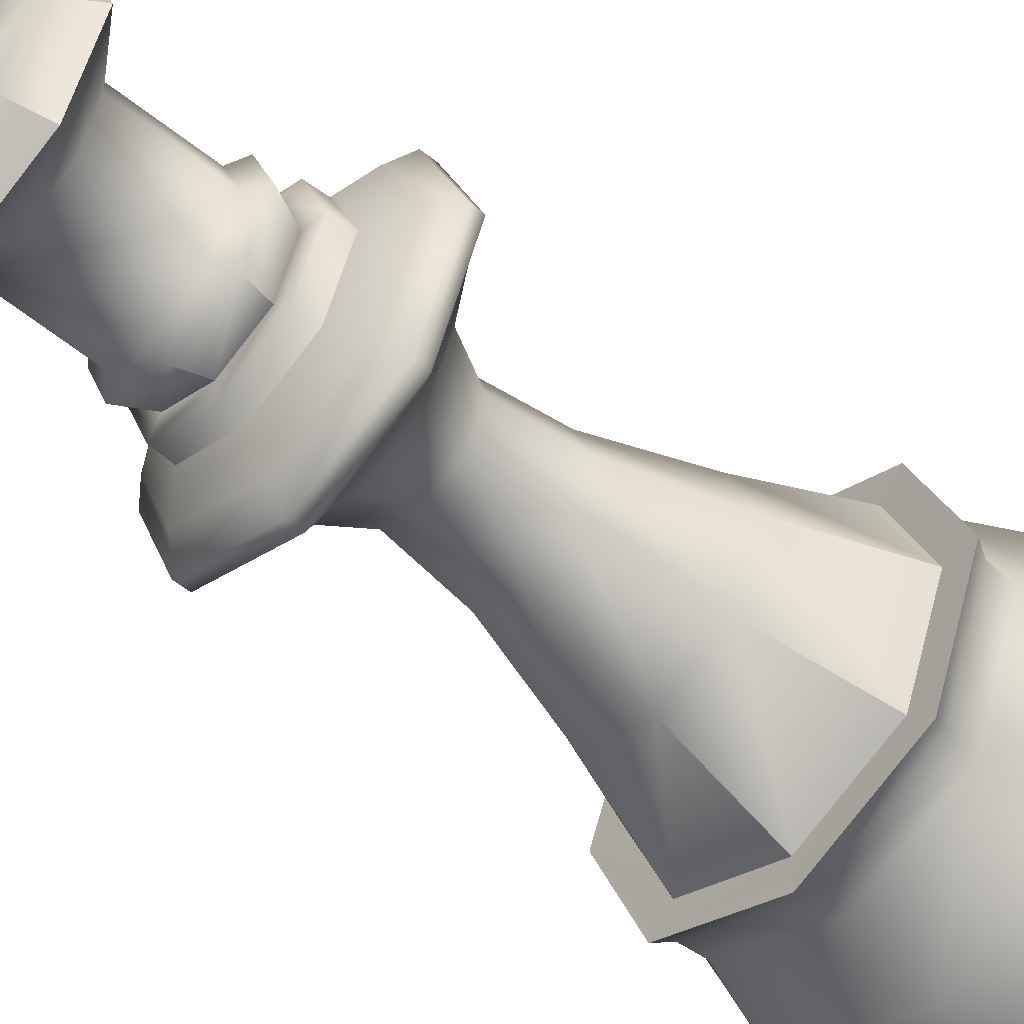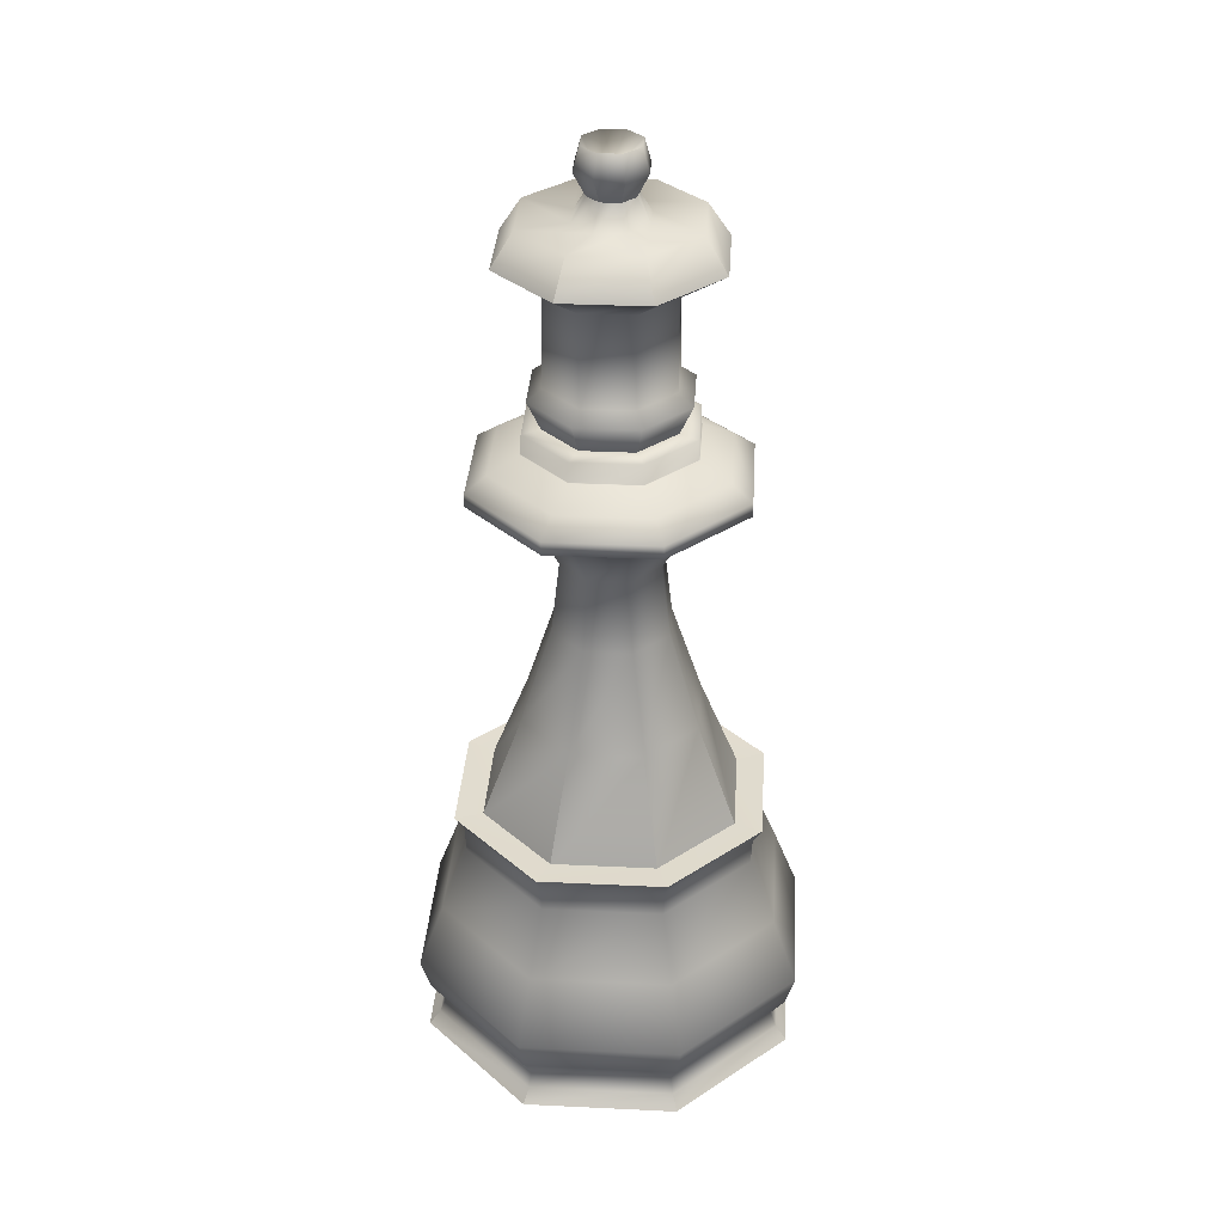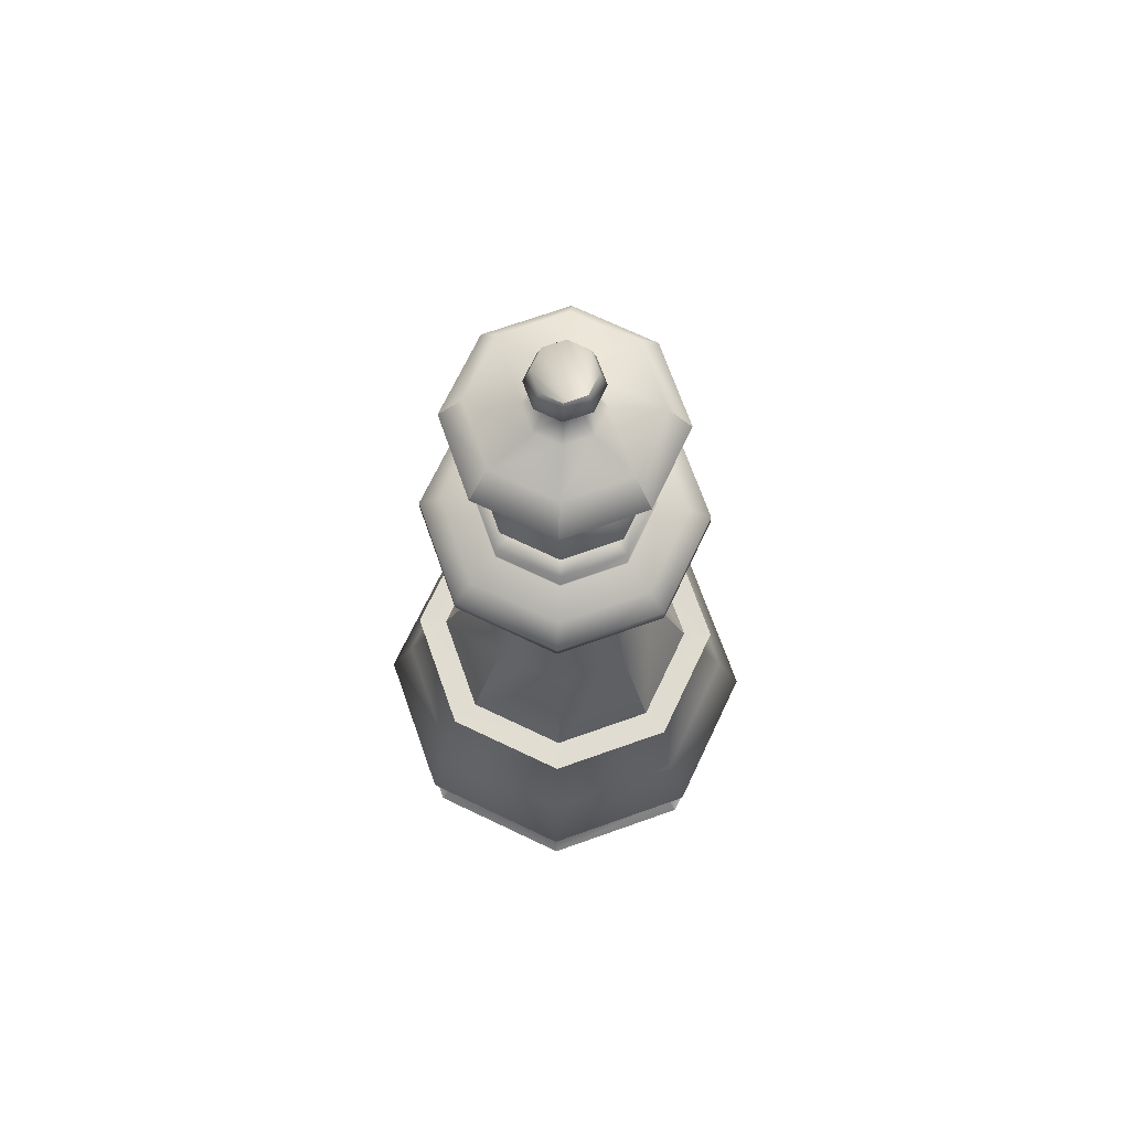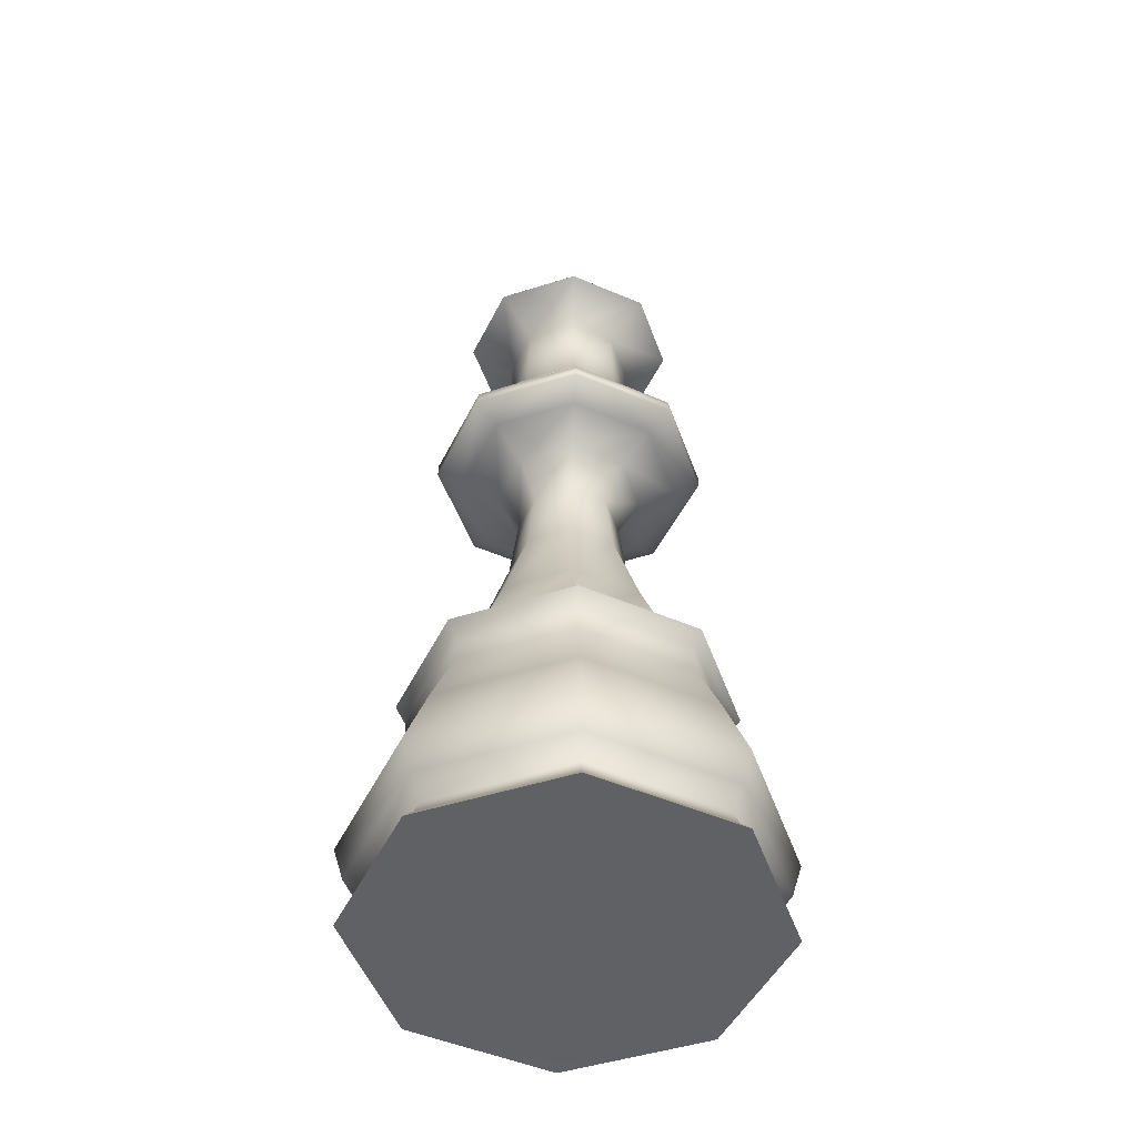
<metadata>
{"format":"obj","ext":"obj","renderer":"f3d","projection":"perspective","resolution":1024,"background":"white","views":[{"elev":-52.0,"azim":-131.8,"up":"+Z"},{"elev":34.0,"azim":161.2,"up":"+Y"},{"elev":70.5,"azim":-42.0,"up":"+Y"},{"elev":-48.8,"azim":-3.1,"up":"+Y"}]}
</metadata>
<code>
v -418.7 -794.3 0
v -405.7 -966 0
v -398.1 -863.6 0
v -381.6 -939.3 0
v -368.4 -906.1 0
v -365.3 -655.2 0
v -331.2 -431.6 0
v -311.6 -463.6 0
v -308.5 -519 0
v -296 -794.3 -296
v -296 -794.3 296
v -286.9 -966 -286.9
v -286.9 -966 286.9
v -283.8 284.1 0
v -283.6 311.3 0
v -281.5 -863.6 -281.5
v -281.5 -863.6 281.5
v -273.7 -439.1 0
v -271.3 -433.2 0
v -269.9 -939.3 -269.9
v -269.9 -939.3 269.9
v -260.5 -906.1 -260.5
v -260.5 -906.1 260.5
v -258.3 -655.2 -258.3
v -258.3 -655.2 258.3
v -240 342.4 0
v -234.2 -431.6 -234.2
v -234.2 -431.6 234.2
v -227.8 258.1 0
v -222.7 745.8 0
v -220.3 -463.6 -220.3
v -220.3 -463.6 220.3
v -218.2 -519 -218.2
v -218.2 -519 218.2
v -203.3 -959.5 0
v -200.7 284.1 -200.7
v -200.7 284.1 200.7
v -200.5 311.3 -200.5
v -200.5 311.3 200.5
v -193.5 -439.1 -193.5
v -193.5 -439.1 193.5
v -191.8 -433.2 -191.8
v -191.8 -433.2 191.8
v -188.1 -224.1 0
v -177.5 374.1 0
v -177.3 813.8 0
v -175.7 374.5 0
v -173.7 414.7 0
v -169.7 342.4 -169.7
v -169.7 342.4 169.7
v -162.8 478.6 0
v -161.1 258.1 -161.1
v -161.1 258.1 161.1
v -157.5 745.8 -157.5
v -157.5 745.8 157.5
v -151.4 212.4 0
v -143.7 -959.5 -143.7
v -143.7 -959.5 143.7
v -135.7 418.7 0
v -135.2 418.7 0
v -133 -224.1 -133
v -133 -224.1 133
v -132 501.3 0
v -130.4 685.9 0
v -125.5 374.1 -125.5
v -125.5 374.1 125.5
v -125.4 813.8 -125.4
v -125.4 813.8 125.4
v -124.2 374.5 -124.2
v -124.2 374.5 124.2
v -122.8 414.7 -122.8
v -122.8 414.7 122.8
v -122.7 -25.26 0
v -115.1 478.6 -115.1
v -115.1 478.6 115.1
v -107.1 212.4 -107.1
v -107.1 212.4 107.1
v -104.8 124.6 0
v -95.93 418.7 -95.93
v -95.93 418.7 95.93
v -95.63 418.7 -95.63
v -95.63 418.7 95.63
v -93.34 501.3 -93.34
v -93.34 501.3 93.34
v -92.19 685.9 -92.19
v -92.19 685.9 92.19
v -86.78 -25.26 -86.78
v -86.78 -25.26 86.78
v -75.32 812.2 0
v -74.08 124.6 -74.08
v -74.08 124.6 74.08
v -71.49 904 0
v -58.17 950.2 0
v -53.26 812.2 -53.26
v -53.26 812.2 53.26
v -50.55 904 -50.55
v -50.55 904 50.55
v -47.78 857.6 0
v -47.51 857.2 0
v -41.13 950.2 -41.13
v -41.13 950.2 41.13
v -33.79 857.6 -33.79
v -33.79 857.6 33.79
v -33.59 857.2 -33.59
v -33.59 857.2 33.59
v 0 -794.3 -418.7
v 0 -966 -405.7
v 0 -863.6 -398.1
v 0 -939.3 -381.6
v 0 -906.1 -368.4
v 0 -655.2 -365.3
v 0 -431.6 -331.2
v 0 -463.6 -311.6
v 0 -519 -308.5
v 0 284.1 -283.8
v 0 311.3 -283.6
v 0 -439.1 -273.7
v 0 -433.2 -271.3
v 0 342.4 -240
v 0 258.1 -227.8
v 0 745.8 -222.7
v 0 -959.5 -203.3
v 0 -224.1 -188.1
v 0 374.1 -177.5
v 0 813.8 -177.3
v 0 374.5 -175.7
v 0 414.7 -173.7
v 0 478.6 -162.8
v 0 212.4 -151.4
v 0 418.7 -135.7
v 0 418.7 -135.2
v 0 501.3 -132
v 0 685.9 -130.4
v 0 -25.26 -122.7
v 0 124.6 -104.8
v 0 812.2 -75.32
v 0 904 -71.49
v 0 950.2 -58.17
v 0 857.6 -47.78
v 0 857.2 -47.51
v 0 -962.8 0
v 0 857.2 47.51
v 0 857.6 47.78
v 0 950.2 58.17
v 0 904 71.49
v 0 812.2 75.32
v 0 124.6 104.8
v 0 -25.26 122.7
v 0 685.9 130.4
v 0 501.3 132
v 0 418.7 135.2
v 0 418.7 135.7
v 0 212.4 151.4
v 0 478.6 162.8
v 0 414.7 173.7
v 0 374.5 175.7
v 0 813.8 177.3
v 0 374.1 177.5
v 0 -224.1 188.1
v 0 -959.5 203.3
v 0 745.8 222.7
v 0 258.1 227.8
v 0 342.4 240
v 0 -433.2 271.3
v 0 -439.1 273.7
v 0 311.3 283.6
v 0 284.1 283.8
v 0 -519 308.5
v 0 -463.6 311.6
v 0 -431.6 331.2
v 0 -655.2 365.3
v 0 -906.1 368.4
v 0 -939.3 381.6
v 0 -863.6 398.1
v 0 -966 405.7
v 0 -794.3 418.7
v 33.59 857.2 -33.59
v 33.59 857.2 33.59
v 33.79 857.6 -33.79
v 33.79 857.6 33.79
v 41.13 950.2 -41.13
v 41.13 950.2 41.13
v 47.51 857.2 0
v 47.78 857.6 0
v 50.55 904 -50.55
v 50.55 904 50.55
v 53.26 812.2 -53.26
v 53.26 812.2 53.26
v 58.17 950.2 0
v 71.49 904 0
v 74.08 124.6 -74.08
v 74.08 124.6 74.08
v 75.32 812.2 0
v 86.78 -25.26 -86.78
v 86.78 -25.26 86.78
v 92.19 685.9 -92.19
v 92.19 685.9 92.19
v 93.34 501.3 -93.34
v 93.34 501.3 93.34
v 95.63 418.7 -95.63
v 95.63 418.7 95.63
v 95.93 418.7 -95.93
v 95.93 418.7 95.93
v 104.8 124.6 0
v 107.1 212.4 -107.1
v 107.1 212.4 107.1
v 115.1 478.6 -115.1
v 115.1 478.6 115.1
v 122.7 -25.26 0
v 122.8 414.7 -122.8
v 122.8 414.7 122.8
v 124.2 374.5 -124.2
v 124.2 374.5 124.2
v 125.4 813.8 -125.4
v 125.4 813.8 125.4
v 125.5 374.1 -125.5
v 125.5 374.1 125.5
v 130.4 685.9 0
v 132 501.3 0
v 133 -224.1 -133
v 133 -224.1 133
v 135.2 418.7 0
v 135.7 418.7 0
v 143.7 -959.5 -143.7
v 143.7 -959.5 143.7
v 151.4 212.4 0
v 157.5 745.8 -157.5
v 157.5 745.8 157.5
v 161.1 258.1 -161.1
v 161.1 258.1 161.1
v 162.8 478.6 0
v 169.7 342.4 -169.7
v 169.7 342.4 169.7
v 173.7 414.7 0
v 175.7 374.5 0
v 177.3 813.8 0
v 177.5 374.1 0
v 188.1 -224.1 0
v 191.8 -433.2 -191.8
v 191.8 -433.2 191.8
v 193.5 -439.1 -193.5
v 193.5 -439.1 193.5
v 200.5 311.3 -200.5
v 200.5 311.3 200.5
v 200.7 284.1 -200.7
v 200.7 284.1 200.7
v 203.3 -959.5 0
v 218.2 -519 -218.2
v 218.2 -519 218.2
v 220.3 -463.6 -220.3
v 220.3 -463.6 220.3
v 222.7 745.8 0
v 227.8 258.1 0
v 234.2 -431.6 -234.2
v 234.2 -431.6 234.2
v 240 342.4 0
v 258.3 -655.2 -258.3
v 258.3 -655.2 258.3
v 260.5 -906.1 -260.5
v 260.5 -906.1 260.5
v 269.9 -939.3 -269.9
v 269.9 -939.3 269.9
v 271.3 -433.2 0
v 273.7 -439.1 0
v 281.5 -863.6 -281.5
v 281.5 -863.6 281.5
v 283.6 311.3 0
v 283.8 284.1 0
v 286.9 -966 -286.9
v 286.9 -966 286.9
v 296 -794.3 -296
v 296 -794.3 296
v 308.5 -519 0
v 311.6 -463.6 0
v 331.2 -431.6 0
v 365.3 -655.2 0
v 368.4 -906.1 0
v 381.6 -939.3 0
v 398.1 -863.6 0
v 405.7 -966 0
v 418.7 -794.3 0
f 182 189 142
f 144 182 142
f 101 144 142
f 93 101 142
f 100 93 142
f 138 100 142
f 181 138 142
f 189 181 142
f 186 190 189
f 182 186 189
f 145 186 182
f 144 145 182
f 97 145 144
f 101 97 144
f 92 97 101
f 93 92 101
f 96 92 93
f 100 96 93
f 137 96 100
f 138 137 100
f 185 137 138
f 181 185 138
f 190 185 181
f 189 190 181
f 178 183 190
f 186 178 190
f 142 178 186
f 145 142 186
f 105 142 145
f 97 105 145
f 99 105 97
f 92 99 97
f 104 99 92
f 96 104 92
f 140 104 96
f 137 140 96
f 177 140 137
f 185 177 137
f 183 177 185
f 190 183 185
f 180 184 183
f 178 180 183
f 143 180 178
f 142 143 178
f 103 143 142
f 105 103 142
f 98 103 105
f 99 98 105
f 102 98 99
f 104 102 99
f 139 102 104
f 140 139 104
f 179 139 140
f 177 179 140
f 184 179 177
f 183 184 177
f 188 193 184
f 180 188 184
f 146 188 180
f 143 146 180
f 95 146 143
f 103 95 143
f 89 95 103
f 98 89 103
f 94 89 98
f 102 94 98
f 136 94 102
f 139 136 102
f 187 136 139
f 179 187 139
f 193 187 179
f 184 193 179
f 215 236 193
f 188 215 193
f 157 215 188
f 146 157 188
f 68 157 146
f 95 68 146
f 46 68 95
f 89 46 95
f 67 46 89
f 94 67 89
f 125 67 94
f 136 125 94
f 214 125 136
f 187 214 136
f 236 214 187
f 193 236 187
f 228 252 236
f 215 228 236
f 161 228 215
f 157 161 215
f 55 161 157
f 68 55 157
f 30 55 68
f 46 30 68
f 54 30 46
f 67 54 46
f 121 54 67
f 125 121 67
f 227 121 125
f 214 227 125
f 252 227 214
f 236 252 214
f 197 218 252
f 228 197 252
f 149 197 228
f 161 149 228
f 86 149 161
f 55 86 161
f 64 86 55
f 30 64 55
f 85 64 30
f 54 85 30
f 133 85 54
f 121 133 54
f 196 133 121
f 227 196 121
f 218 196 227
f 252 218 227
f 199 219 218
f 197 199 218
f 150 199 197
f 149 150 197
f 84 150 149
f 86 84 149
f 63 84 86
f 64 63 86
f 83 63 64
f 85 83 64
f 132 83 85
f 133 132 85
f 198 132 133
f 196 198 133
f 219 198 196
f 218 219 196
f 208 231 219
f 199 208 219
f 154 208 199
f 150 154 199
f 75 154 150
f 84 75 150
f 51 75 84
f 63 51 84
f 74 51 63
f 83 74 63
f 128 74 83
f 132 128 83
f 207 128 132
f 198 207 132
f 231 207 198
f 219 231 198
f 201 222 231
f 208 201 231
f 151 201 208
f 154 151 208
f 82 151 154
f 75 82 154
f 60 82 75
f 51 60 75
f 81 60 51
f 74 81 51
f 131 81 74
f 128 131 74
f 200 131 128
f 207 200 128
f 222 200 207
f 231 222 207
f 203 223 222
f 201 203 222
f 152 203 201
f 151 152 201
f 80 152 151
f 82 80 151
f 59 80 82
f 60 59 82
f 79 59 60
f 81 79 60
f 130 79 81
f 131 130 81
f 202 130 131
f 200 202 131
f 223 202 200
f 222 223 200
f 211 234 223
f 203 211 223
f 155 211 203
f 152 155 203
f 72 155 152
f 80 72 152
f 48 72 80
f 59 48 80
f 71 48 59
f 79 71 59
f 127 71 79
f 130 127 79
f 210 127 130
f 202 210 130
f 234 210 202
f 223 234 202
f 213 235 234
f 211 213 234
f 156 213 211
f 155 156 211
f 70 156 155
f 72 70 155
f 47 70 72
f 48 47 72
f 69 47 48
f 71 69 48
f 126 69 71
f 127 126 71
f 212 126 127
f 210 212 127
f 235 212 210
f 234 235 210
f 217 237 235
f 213 217 235
f 158 217 213
f 156 158 213
f 66 158 156
f 70 66 156
f 45 66 70
f 47 45 70
f 65 45 47
f 69 65 47
f 124 65 69
f 126 124 69
f 216 124 126
f 212 216 126
f 237 216 212
f 235 237 212
f 233 256 237
f 217 233 237
f 163 233 217
f 158 163 217
f 50 163 158
f 66 50 158
f 26 50 66
f 45 26 66
f 49 26 45
f 65 49 45
f 119 49 65
f 124 119 65
f 232 119 124
f 216 232 124
f 256 232 216
f 237 256 216
f 244 267 256
f 233 244 256
f 166 244 233
f 163 166 233
f 39 166 163
f 50 39 163
f 15 39 50
f 26 15 50
f 38 15 26
f 49 38 26
f 116 38 49
f 119 116 49
f 243 116 119
f 232 243 119
f 267 243 232
f 256 267 232
f 246 268 267
f 244 246 267
f 167 246 244
f 166 167 244
f 37 167 166
f 39 37 166
f 14 37 39
f 15 14 39
f 36 14 15
f 38 36 15
f 115 36 38
f 116 115 38
f 245 115 116
f 243 245 116
f 268 245 243
f 267 268 243
f 230 253 268
f 246 230 268
f 162 230 246
f 167 162 246
f 53 162 167
f 37 53 167
f 29 53 37
f 14 29 37
f 52 29 14
f 36 52 14
f 120 52 36
f 115 120 36
f 229 120 115
f 245 229 115
f 253 229 245
f 268 253 245
f 206 226 253
f 230 206 253
f 153 206 230
f 162 153 230
f 77 153 162
f 53 77 162
f 56 77 53
f 29 56 53
f 76 56 29
f 52 76 29
f 129 76 52
f 120 129 52
f 205 129 120
f 229 205 120
f 226 205 229
f 253 226 229
f 192 204 226
f 206 192 226
f 147 192 206
f 153 147 206
f 91 147 153
f 77 91 153
f 78 91 77
f 56 78 77
f 90 78 56
f 76 90 56
f 135 90 76
f 129 135 76
f 191 135 129
f 205 191 129
f 204 191 205
f 226 204 205
f 195 209 204
f 192 195 204
f 148 195 192
f 147 148 192
f 88 148 147
f 91 88 147
f 73 88 91
f 78 73 91
f 87 73 78
f 90 87 78
f 134 87 90
f 135 134 90
f 194 134 135
f 191 194 135
f 209 194 191
f 204 209 191
f 221 238 209
f 195 221 209
f 159 221 195
f 148 159 195
f 62 159 148
f 88 62 148
f 44 62 88
f 73 44 88
f 61 44 73
f 87 61 73
f 123 61 87
f 134 123 87
f 220 123 134
f 194 220 134
f 238 220 194
f 209 238 194
f 242 264 238
f 221 242 238
f 165 242 221
f 159 165 221
f 41 165 159
f 62 41 159
f 18 41 62
f 44 18 62
f 40 18 44
f 61 40 44
f 117 40 61
f 123 117 61
f 241 117 123
f 220 241 123
f 264 241 220
f 238 264 220
f 240 263 264
f 242 240 264
f 164 240 242
f 165 164 242
f 43 164 165
f 41 43 165
f 19 43 41
f 18 19 41
f 42 19 18
f 40 42 18
f 118 42 40
f 117 118 40
f 239 118 117
f 241 239 117
f 263 239 241
f 264 263 241
f 255 275 263
f 240 255 263
f 170 255 240
f 164 170 240
f 28 170 164
f 43 28 164
f 7 28 43
f 19 7 43
f 27 7 19
f 42 27 19
f 112 27 42
f 118 112 42
f 254 112 118
f 239 254 118
f 275 254 239
f 263 275 239
f 251 274 275
f 255 251 275
f 169 251 255
f 170 169 255
f 32 169 170
f 28 32 170
f 8 32 28
f 7 8 28
f 31 8 7
f 27 31 7
f 113 31 27
f 112 113 27
f 250 113 112
f 254 250 112
f 274 250 254
f 275 274 254
f 249 273 274
f 251 249 274
f 168 249 251
f 169 168 251
f 34 168 169
f 32 34 169
f 9 34 32
f 8 9 32
f 33 9 8
f 31 33 8
f 114 33 31
f 113 114 31
f 248 114 113
f 250 248 113
f 273 248 250
f 274 273 250
f 258 276 273
f 249 258 273
f 171 258 249
f 168 171 249
f 25 171 168
f 34 25 168
f 6 25 34
f 9 6 34
f 24 6 9
f 33 24 9
f 111 24 33
f 114 111 33
f 257 111 114
f 248 257 114
f 276 257 248
f 273 276 248
f 272 281 276
f 258 272 276
f 176 272 258
f 171 176 258
f 11 176 171
f 25 11 171
f 1 11 25
f 6 1 25
f 10 1 6
f 24 10 6
f 106 10 24
f 111 106 24
f 271 106 111
f 257 271 111
f 281 271 257
f 276 281 257
f 266 279 281
f 272 266 281
f 174 266 272
f 176 174 272
f 17 174 176
f 11 17 176
f 3 17 11
f 1 3 11
f 16 3 1
f 10 16 1
f 108 16 10
f 106 108 10
f 265 108 106
f 271 265 106
f 279 265 271
f 281 279 271
f 260 277 279
f 266 260 279
f 172 260 266
f 174 172 266
f 23 172 174
f 17 23 174
f 5 23 17
f 3 5 17
f 22 5 3
f 16 22 3
f 110 22 16
f 108 110 16
f 259 110 108
f 265 259 108
f 277 259 265
f 279 277 265
f 262 278 277
f 260 262 277
f 173 262 260
f 172 173 260
f 21 173 172
f 23 21 172
f 4 21 23
f 5 4 23
f 20 4 5
f 22 20 5
f 109 20 22
f 110 109 22
f 261 109 110
f 259 261 110
f 278 261 259
f 277 278 259
f 270 280 278
f 262 270 278
f 175 270 262
f 173 175 262
f 13 175 173
f 21 13 173
f 2 13 21
f 4 2 21
f 12 2 4
f 20 12 4
f 107 12 20
f 109 107 20
f 269 107 109
f 261 269 109
f 280 269 261
f 278 280 261
f 225 247 280
f 270 225 280
f 160 225 270
f 175 160 270
f 58 160 175
f 13 58 175
f 35 58 13
f 2 35 13
f 57 35 2
f 12 57 2
f 122 57 12
f 107 122 12
f 224 122 107
f 269 224 107
f 247 224 269
f 280 247 269
f 225 141 247
f 160 141 225
f 58 141 160
f 35 141 58
f 57 141 35
f 122 141 57
f 224 141 122
f 247 141 224

</code>
